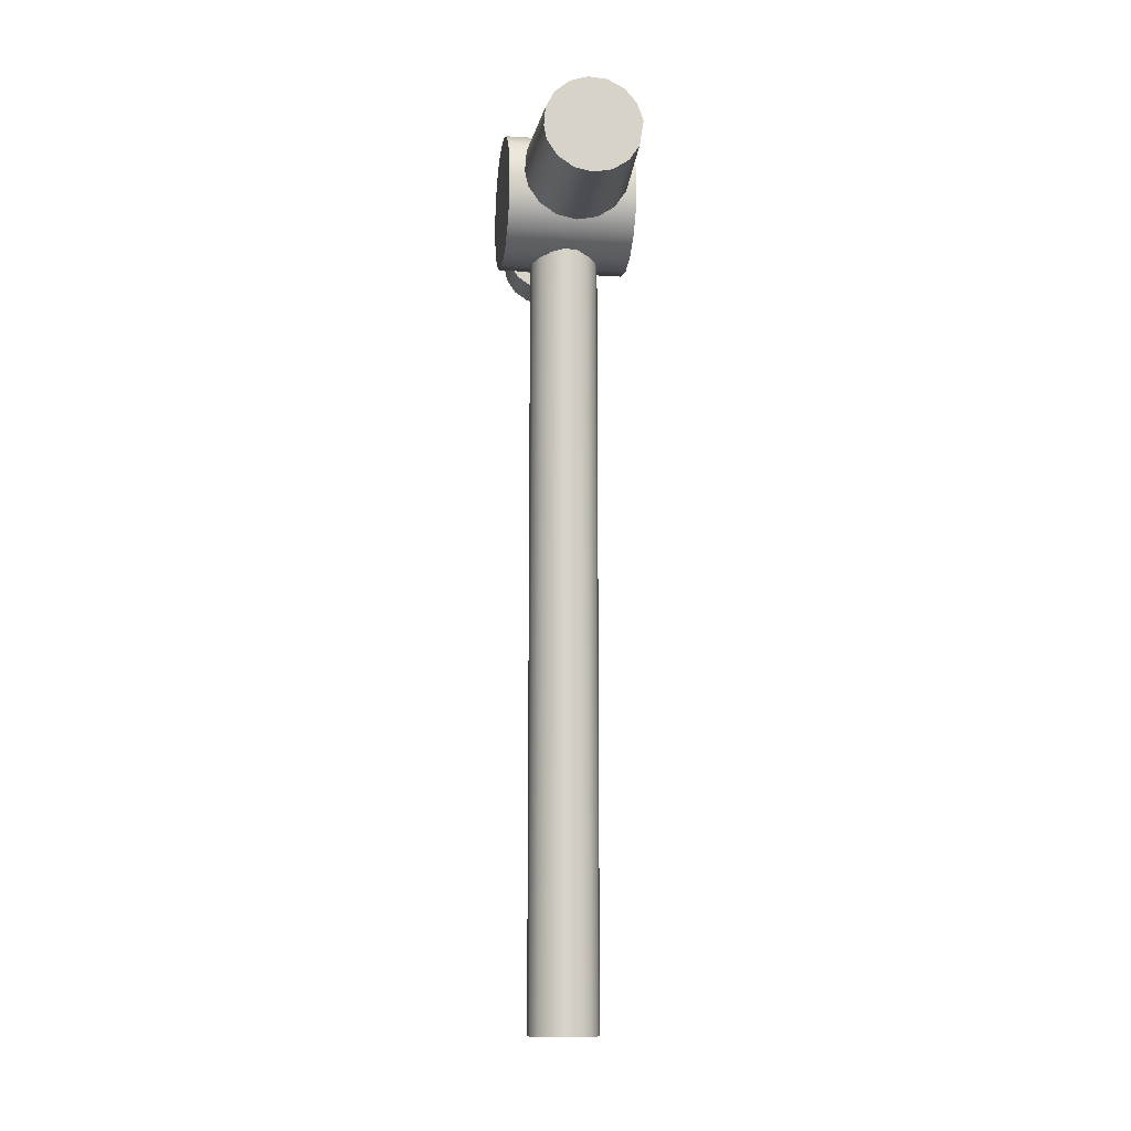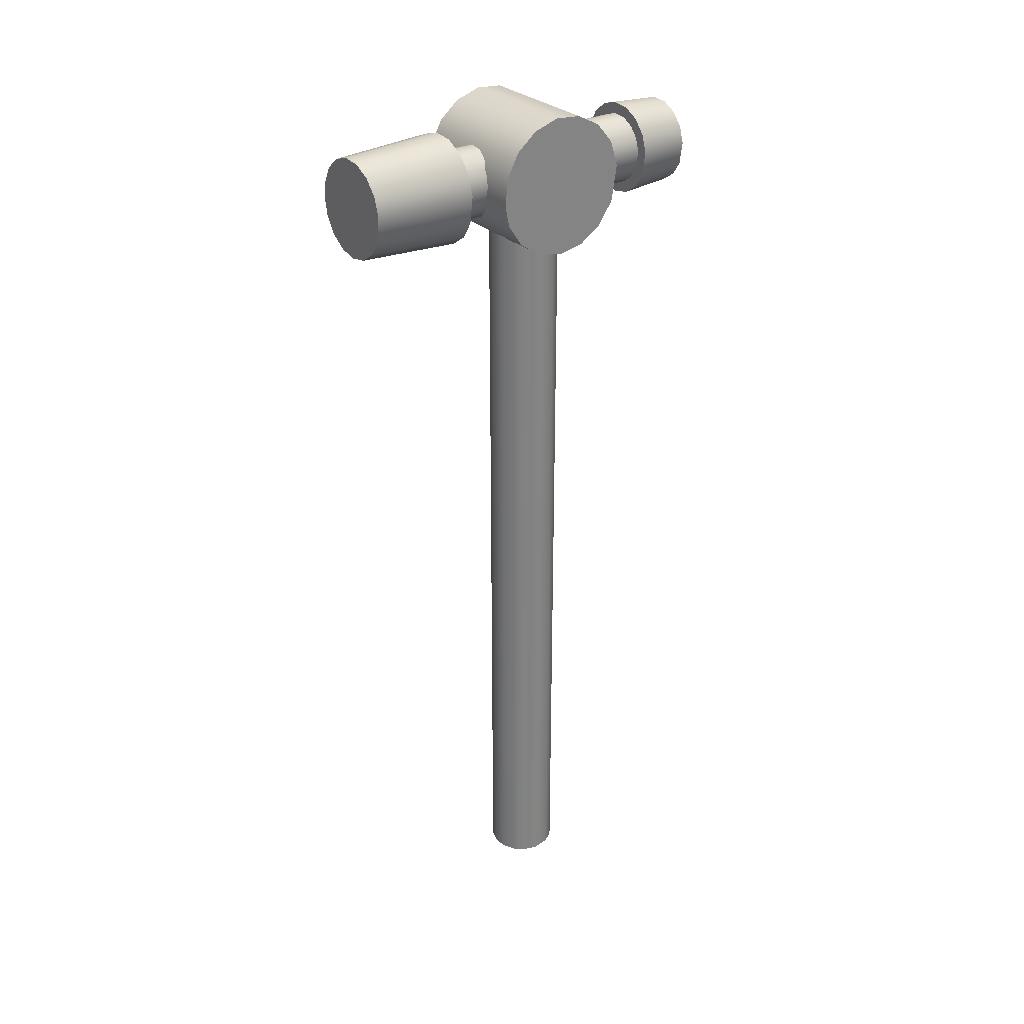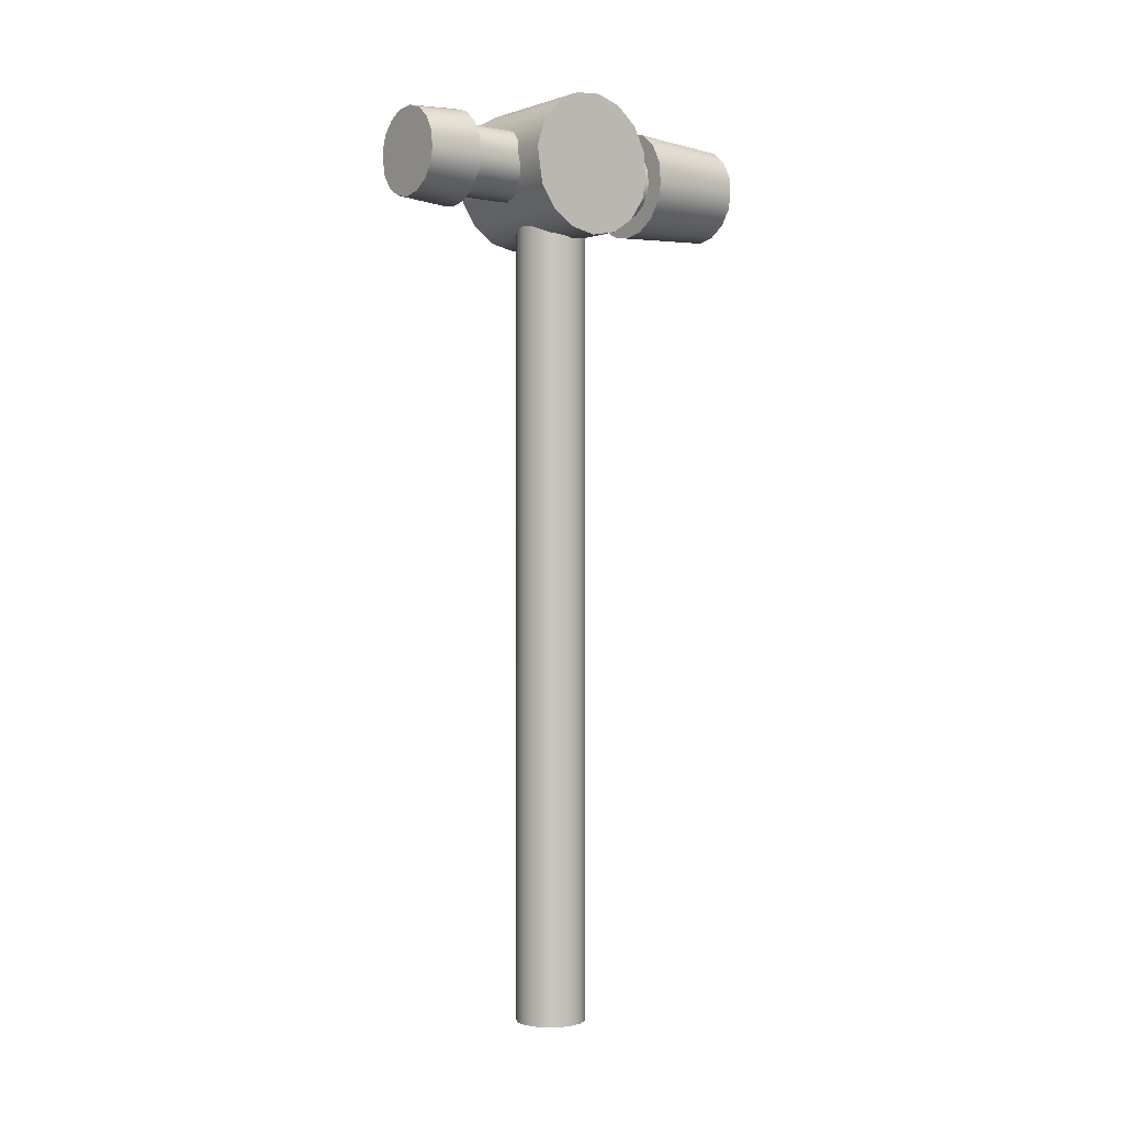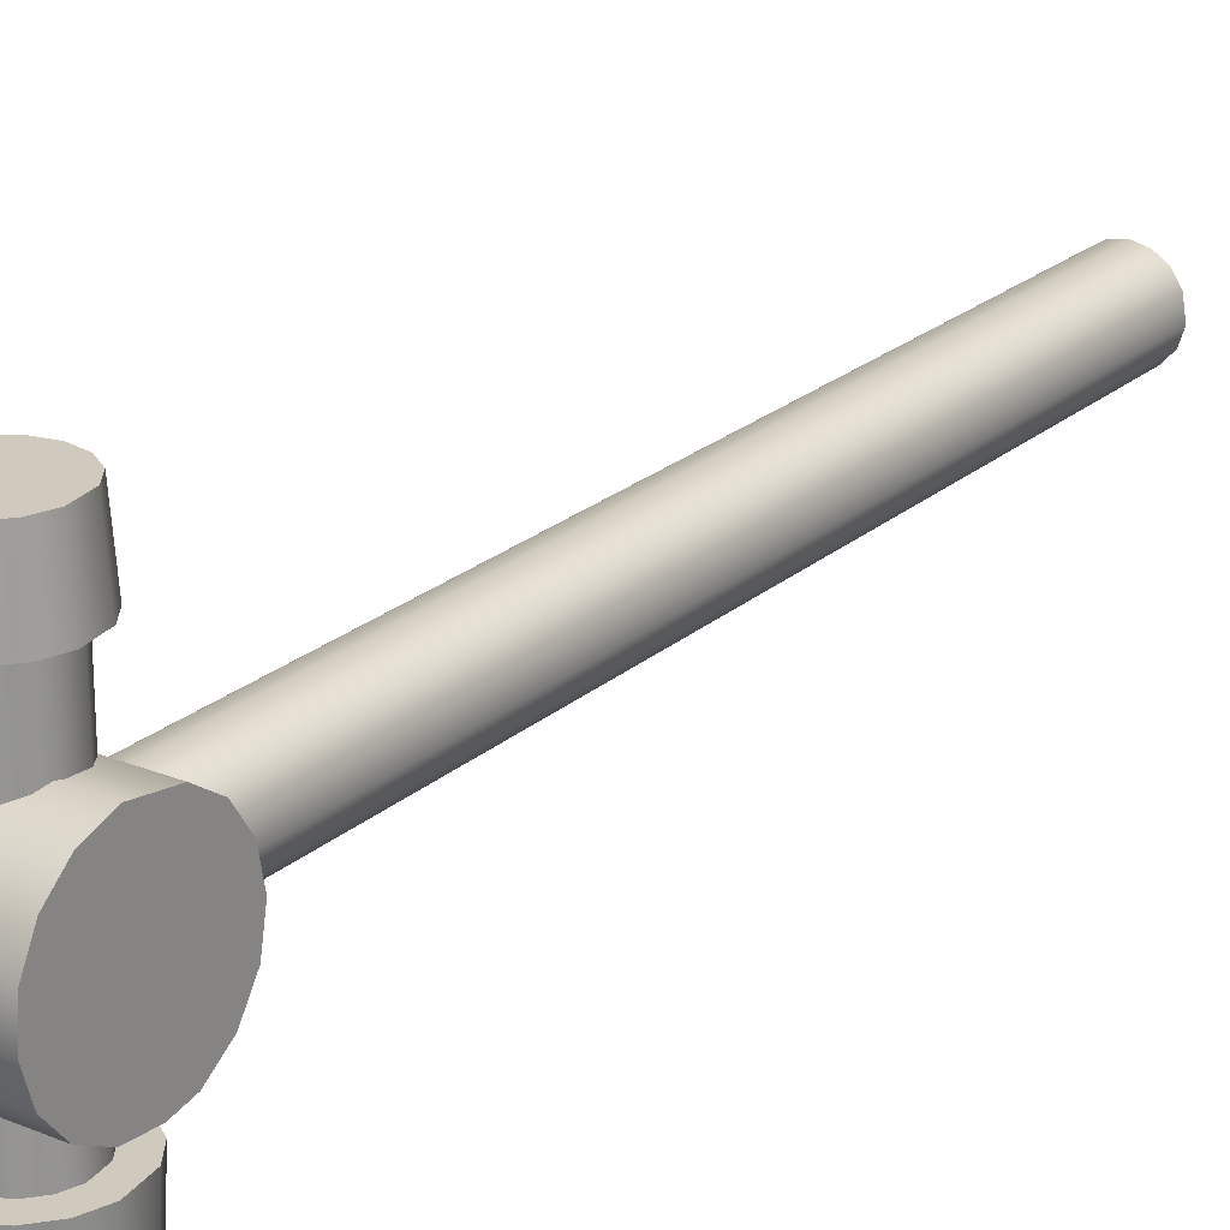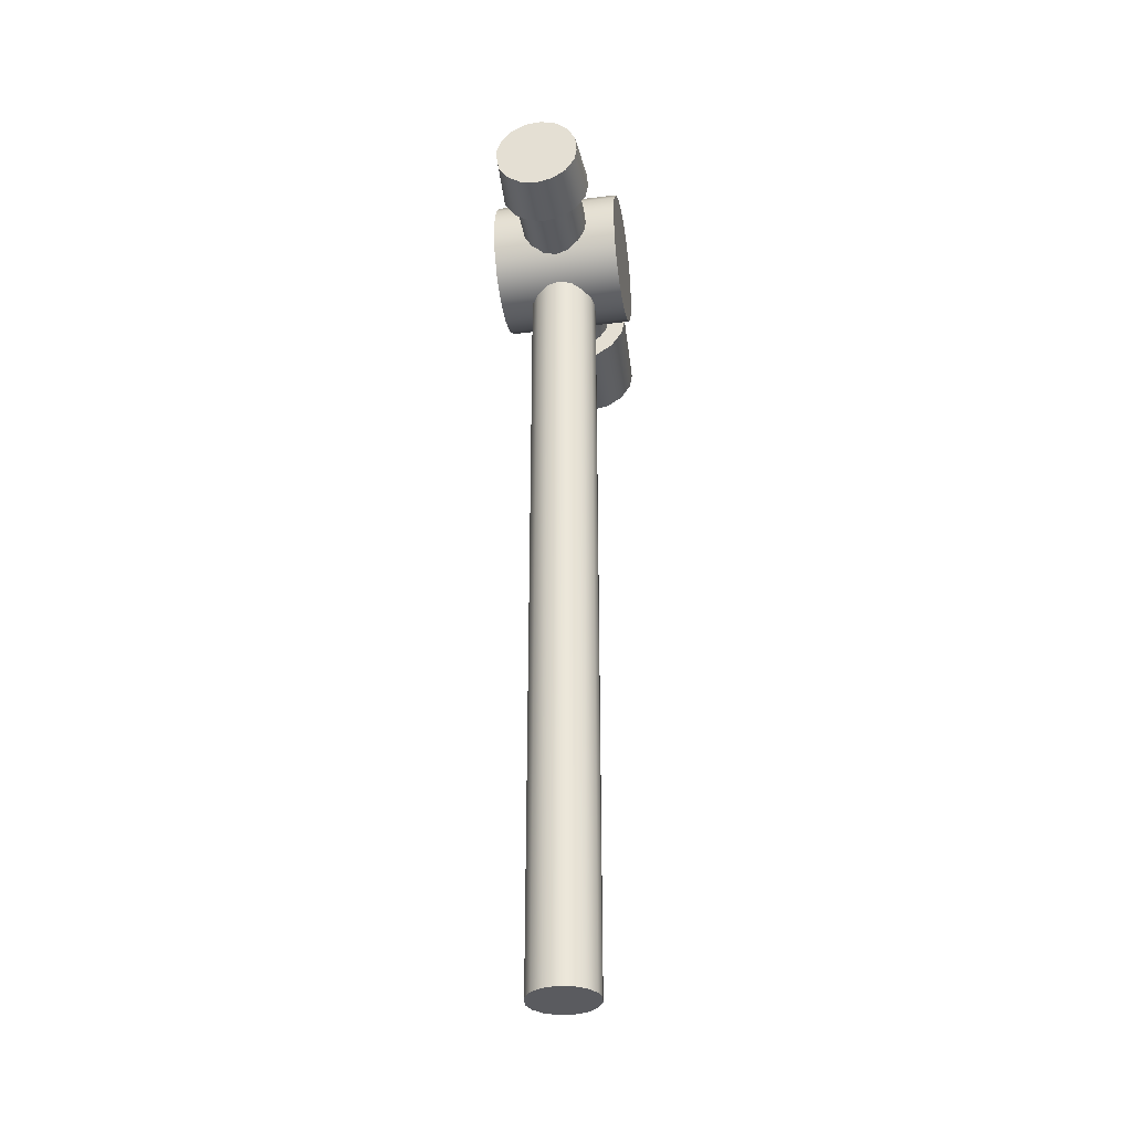
<metadata>
{"format":"obj","ext":"obj","renderer":"f3d","projection":"perspective","resolution":1024,"background":"white","views":[{"elev":-12.7,"azim":171.7,"up":"+Y"},{"elev":29.5,"azim":-126.1,"up":"+Y"},{"elev":-0.1,"azim":51.7,"up":"+Y"},{"elev":22.8,"azim":-145.1,"up":"+Z"},{"elev":-33.2,"azim":9.5,"up":"+Y"}]}
</metadata>
<code>
g Hamer
v 0.006668 0.2169 0.006668
v 0.009229 0.2169 0.000867
v 0.008681 0.2169 0.003655
v 0.003656 0.2169 0.00868
v -0.006464 0.2169 0.006668
v -0.003451 0.2169 0.00868
v 0.006668 0 0.006668
v 0.003656 0 0.00868
v 0.008681 0 0.003655
v -0.008476 0 0.003655
v -0.006464 0 0.006668
v -0.009229 0.2169 -0.001187
v -0.008476 0.2169 0.003655
v 0.000102 0 0.009387
v -0.003451 0 0.00868
v 0.000102 0.2169 0.009387
v 0.007252 0.2169 -0.005959
v 0.008919 0.2169 -0.002743
v 0.00448 0.2169 -0.008293
v -0.005799 0.2169 -0.007411
v -0.002583 0.2169 -0.009079
v 0.007252 0 -0.005959
v 0.00448 0 -0.008293
v 0.008919 0 -0.002743
v 0.009229 0 0.000867
v -0.009229 0 -0.001187
v -0.008133 0 -0.00464
v -0.0058 0 -0.007411
v -0.008133 0.2169 -0.00464
v 0.001027 0 -0.009388
v -0.002583 0 -0.009079
v 0.001027 0.2169 -0.009388
v 0.006668 0.2189 0.03182
v 0.009229 0.2247 0.03182
v 0.008681 0.2219 0.03182
v 0.003656 0.2169 0.03182
v -0.006464 0.2189 0.03182
v -0.003451 0.2169 0.03182
v 0.006668 0.2189 -0.02656
v 0.003656 0.2169 -0.02656
v 0.008681 0.2219 -0.02656
v -0.008476 0.2219 -0.02656
v -0.006464 0.2189 -0.02656
v -0.009229 0.2268 0.03182
v -0.008476 0.2219 0.03182
v 0.000102 0.2162 -0.02656
v -0.003451 0.2169 -0.02656
v 0.000102 0.2162 0.03182
v 0.007252 0.2316 0.03182
v 0.008919 0.2283 0.03182
v 0.00448 0.2339 0.03182
v -0.005799 0.233 0.03182
v -0.002583 0.2347 0.03182
v 0.007252 0.2316 -0.02656
v 0.00448 0.2339 -0.02656
v 0.008919 0.2283 -0.02656
v 0.009229 0.2247 -0.02656
v -0.009229 0.2268 -0.02656
v -0.008133 0.2302 -0.02656
v -0.0058 0.233 -0.02656
v -0.008133 0.2302 0.03182
v 0.001027 0.235 -0.02656
v -0.002583 0.2347 -0.02656
v 0.001027 0.235 0.03182
v 0.000339 0.2256 0.04593
v 0.00033 0.2256 -0.05372
v -0.01123 0.2207 0.03182
v -0.01223 0.2272 0.03182
v -0.008565 0.2168 0.03182
v -0.004573 0.2141 0.03182
v 0.004845 0.2141 0.03182
v 0.008837 0.2168 0.03182
v 0.0115 0.2207 0.03182
v 0.01223 0.2244 0.03182
v 0.000136 0.2132 0.03182
v -0.007685 0.2354 0.03182
v -0.003423 0.2376 0.03182
v 0.005937 0.2366 0.03182
v 0.00961 0.2335 0.03182
v 0.01182 0.2292 0.03182
v -0.01078 0.2317 0.03182
v 0.001361 0.238 0.03182
v -0.01035 0.2211 0.04593
v -0.01127 0.227 0.04593
v -0.007895 0.2174 0.04593
v -0.004215 0.215 0.04593
v 0.004465 0.215 0.04593
v 0.008144 0.2174 0.04593
v 0.0106 0.2211 0.04593
v 0.01127 0.2245 0.04593
v 0.000125 0.2141 0.04593
v -0.007083 0.2346 0.04593
v -0.003155 0.2367 0.04593
v 0.005472 0.2357 0.04593
v 0.008857 0.2329 0.04593
v 0.01089 0.2289 0.04593
v -0.009934 0.2313 0.04593
v 0.001254 0.2371 0.04593
v 0.000158 0.2111 -0.02656
v -0.005323 0.2122 -0.02656
v 0.01029 0.2153 -0.02656
v 0.005639 0.2122 -0.02656
v 0.01339 0.22 -0.02656
v -0.00997 0.2153 -0.02656
v -0.01307 0.22 -0.02656
v 0.001584 0.2401 -0.02656
v -0.003984 0.2396 -0.02656
v 0.01119 0.2348 -0.02656
v 0.006911 0.2384 -0.02656
v 0.01376 0.2298 -0.02656
v 0.01423 0.2243 -0.02656
v -0.01255 0.2327 -0.02656
v -0.01423 0.2274 -0.02656
v -0.008946 0.237 -0.02656
v -0.01128 0.232 -0.05372
v 0.009251 0.2163 -0.05372
v 0.0128 0.2244 -0.05372
v 0.005071 0.2135 -0.05372
v 0.01237 0.2294 -0.05372
v 0.01006 0.2339 -0.05372
v 0.006215 0.2371 -0.05372
v -0.004788 0.2135 -0.05372
v 0.000142 0.2126 -0.05372
v -0.008045 0.2359 -0.05372
v 0.001425 0.2386 -0.05372
v -0.003583 0.2382 -0.05372
v -0.008967 0.2163 -0.05372
v -0.0128 0.2272 -0.05372
v -0.01176 0.2205 -0.05372
v 0.01204 0.2205 -0.05372
v -0.01735 0.2184 0.01619
v -0.01735 0.2279 0.01767
v -0.01735 0.2125 0.01225
v -0.01735 0.2086 0.006335
v -0.01735 0.2086 -0.007606
v -0.01735 0.2125 -0.01352
v -0.01735 0.2184 -0.01746
v -0.01735 0.2239 -0.01854
v -0.01735 0.2072 -0.000635
v -0.01735 0.2401 0.01094
v -0.01735 0.2434 0.004632
v -0.01735 0.2419 -0.009224
v -0.01735 0.2373 -0.01466
v -0.01735 0.231 -0.01793
v -0.01735 0.2347 0.01552
v -0.01735 0.244 -0.002449
v 0.01735 0.2184 0.01619
v 0.01735 0.2279 0.01767
v 0.01735 0.2125 0.01225
v 0.01735 0.2086 0.006335
v 0.01735 0.2086 -0.007606
v 0.01735 0.2125 -0.01352
v 0.01735 0.2184 -0.01746
v 0.01735 0.2239 -0.01854
v 0.01735 0.2072 -0.000635
v 0.01735 0.2401 0.01094
v 0.01735 0.2434 0.004632
v 0.01735 0.2419 -0.009224
v 0.01735 0.2373 -0.01466
v 0.01735 0.231 -0.01793
v 0.01735 0.2347 0.01552
v 0.01735 0.244 -0.002449
v 0.01735 0.2256 -0.001156
v -0.01735 0.2256 -0.001155
v 0.000367 -0 -2.7e-05
v 0.000102 0 0.009387
v -0.003451 0 0.00868
v 0.006668 0 0.006668
v 0.003656 0 0.00868
v 0.008681 0 0.003655
v -0.006464 0 0.006668
v -0.008476 0 0.003655
v 0.001027 0 -0.009388
v -0.002583 0 -0.009079
v 0.007252 0 -0.005959
v 0.00448 0 -0.008293
v 0.008919 0 -0.002743
v 0.009229 0 0.000867
v -0.008133 0 -0.00464
v -0.009229 0 -0.001187
v -0.0058 0 -0.007411
v 0.000102 0.2162 -0.02656
v -0.003451 0.2169 -0.02656
v -0.008476 0.2219 0.03182
v -0.009229 0.2268 0.03182
v -0.006464 0.2189 0.03182
v -0.003451 0.2169 0.03182
v 0.006668 0.2189 -0.02656
v 0.003656 0.2169 -0.02656
v 0.008681 0.2219 -0.02656
v -0.006464 0.2189 -0.02656
v -0.008476 0.2219 -0.02656
v 0.003656 0.2169 0.03182
v 0.006668 0.2189 0.03182
v 0.008681 0.2219 0.03182
v 0.009229 0.2247 0.03182
v 0.000102 0.2162 0.03182
v 0.001027 0.235 -0.02656
v -0.002583 0.2347 -0.02656
v -0.005799 0.233 0.03182
v -0.002583 0.2347 0.03182
v 0.007252 0.2316 -0.02656
v 0.00448 0.2339 -0.02656
v 0.008919 0.2283 -0.02656
v 0.009229 0.2247 -0.02656
v -0.008133 0.2302 -0.02656
v -0.009229 0.2268 -0.02656
v -0.0058 0.233 -0.02656
v 0.00448 0.2339 0.03182
v 0.007252 0.2316 0.03182
v 0.008919 0.2283 0.03182
v -0.008133 0.2302 0.03182
v 0.001027 0.235 0.03182
v -0.01123 0.2207 0.03182
v -0.01223 0.2272 0.03182
v -0.008565 0.2168 0.03182
v -0.004573 0.2141 0.03182
v 0.004845 0.2141 0.03182
v 0.008837 0.2168 0.03182
v 0.0115 0.2207 0.03182
v 0.01223 0.2244 0.03182
v 0.000136 0.2132 0.03182
v -0.007685 0.2354 0.03182
v -0.003423 0.2376 0.03182
v 0.005937 0.2366 0.03182
v 0.00961 0.2335 0.03182
v 0.01182 0.2292 0.03182
v -0.01078 0.2317 0.03182
v 0.001361 0.238 0.03182
v -0.01035 0.2211 0.04593
v -0.01127 0.227 0.04593
v -0.007895 0.2174 0.04593
v -0.004215 0.215 0.04593
v 0.004465 0.215 0.04593
v 0.008144 0.2174 0.04593
v 0.0106 0.2211 0.04593
v 0.01127 0.2245 0.04593
v 0.000125 0.2141 0.04593
v -0.007083 0.2346 0.04593
v -0.003155 0.2367 0.04593
v 0.005472 0.2357 0.04593
v 0.008857 0.2329 0.04593
v 0.01089 0.2289 0.04593
v -0.009934 0.2313 0.04593
v 0.001254 0.2371 0.04593
v 0.000158 0.2111 -0.02656
v -0.005323 0.2122 -0.02656
v 0.01029 0.2153 -0.02656
v 0.005639 0.2122 -0.02656
v 0.01339 0.22 -0.02656
v -0.00997 0.2153 -0.02656
v -0.01307 0.22 -0.02656
v 0.001584 0.2401 -0.02656
v -0.003984 0.2396 -0.02656
v 0.01119 0.2348 -0.02656
v 0.006911 0.2384 -0.02656
v 0.01376 0.2298 -0.02656
v 0.01423 0.2243 -0.02656
v -0.01255 0.2327 -0.02656
v -0.01423 0.2274 -0.02656
v -0.008946 0.237 -0.02656
v -0.01176 0.2205 -0.05372
v -0.0128 0.2272 -0.05372
v 0.0128 0.2244 -0.05372
v 0.01204 0.2205 -0.05372
v 0.006215 0.2371 -0.05372
v 0.001425 0.2386 -0.05372
v -0.003583 0.2382 -0.05372
v -0.008045 0.2359 -0.05372
v -0.01128 0.232 -0.05372
v 0.01237 0.2294 -0.05372
v 0.01006 0.2339 -0.05372
v 0.005071 0.2135 -0.05372
v 0.000142 0.2126 -0.05372
v -0.004788 0.2135 -0.05372
v -0.008967 0.2163 -0.05372
v 0.009251 0.2163 -0.05372
v -0.01735 0.2184 0.01619
v -0.01735 0.2279 0.01767
v -0.01735 0.2125 0.01225
v -0.01735 0.2086 0.006335
v -0.01735 0.2086 -0.007606
v -0.01735 0.2125 -0.01352
v -0.01735 0.2184 -0.01746
v -0.01735 0.2239 -0.01854
v -0.01735 0.2072 -0.000635
v -0.01735 0.2401 0.01094
v -0.01735 0.2434 0.004632
v -0.01735 0.2419 -0.009224
v -0.01735 0.2373 -0.01466
v -0.01735 0.231 -0.01793
v -0.01735 0.2347 0.01552
v -0.01735 0.244 -0.002449
v 0.01735 0.2184 0.01619
v 0.01735 0.2279 0.01767
v 0.01735 0.2125 0.01225
v 0.01735 0.2086 0.006335
v 0.01735 0.2086 -0.007606
v 0.01735 0.2125 -0.01352
v 0.01735 0.2184 -0.01746
v 0.01735 0.2239 -0.01854
v 0.01735 0.2072 -0.000635
v 0.01735 0.2401 0.01094
v 0.01735 0.2434 0.004632
v 0.01735 0.2419 -0.009224
v 0.01735 0.2373 -0.01466
v 0.01735 0.231 -0.01793
v 0.01735 0.2347 0.01552
v 0.01735 0.244 -0.002449
f 65 230 232
f 65 236 237
f 65 235 236
f 65 234 235
f 65 237 96
f 65 232 233
f 65 97 231
f 65 231 230
f 65 94 98
f 65 233 91
f 65 91 234
f 65 93 92
f 65 95 94
f 65 96 95
f 65 92 97
f 65 98 93
f 66 124 126
f 66 267 121
f 66 117 265
f 66 127 129
f 66 118 123
f 66 126 267
f 66 121 120
f 66 129 128
f 66 120 119
f 66 122 127
f 66 265 116
f 66 116 118
f 66 115 124
f 66 123 122
f 66 128 115
f 66 119 117
f 169 168 1 4
f 172 171 5 13
f 170 178 2 3
f 180 172 13 12
f 168 170 3 1
f 167 166 16 6
f 171 167 6 5
f 166 169 4 16
f 176 19 17 175
f 179 29 20 181
f 177 18 2 178
f 180 12 29 179
f 175 17 18 177
f 174 21 32 173
f 181 20 21 174
f 173 32 19 176
f 189 188 194 193
f 192 191 186 184
f 190 205 196 195
f 207 192 184 185
f 188 190 195 194
f 183 182 197 187
f 191 183 187 186
f 182 189 193 197
f 203 209 210 202
f 206 212 200 208
f 204 211 196 205
f 207 185 212 206
f 202 210 211 204
f 199 201 213 198
f 208 200 201 199
f 198 213 209 203
f 51 64 229 78
f 35 34 221 220
f 64 53 224 229
f 33 35 220 219
f 53 52 223 224
f 36 33 219 218
f 52 61 228 223
f 82 77 240 245
f 226 225 241 242
f 81 215 84 244
f 71 72 88 87
f 77 76 239 240
f 225 82 245 241
f 217 222 238 86
f 74 227 243 90
f 215 214 83 84
f 222 71 87 238
f 227 226 242 243
f 72 73 89 88
f 216 217 86 85
f 73 74 90 89
f 76 81 244 239
f 214 216 85 83
f 45 37 69 67
f 44 45 67 68
f 38 48 75 70
f 37 38 70 69
f 49 51 78 79
f 48 36 218 75
f 61 44 68 228
f 50 49 79 80
f 34 50 80 221
f 56 57 258 257
f 62 55 256 253
f 54 56 257 255
f 55 54 255 256
f 60 63 254 261
f 63 62 253 254
f 252 260 263 262
f 251 252 262 276
f 107 106 125 268
f 114 107 268 269
f 246 247 275 274
f 247 251 276 275
f 109 108 272 266
f 106 109 266 125
f 108 110 271 272
f 249 246 274 273
f 110 111 264 271
f 248 249 273 277
f 260 259 270 263
f 111 250 130 264
f 250 248 277 130
f 259 114 269 270
f 46 47 100 99
f 58 59 112 113
f 59 60 261 112
f 47 43 104 100
f 57 41 103 258
f 42 58 113 105
f 39 40 102 101
f 40 46 99 102
f 41 39 101 103
f 43 42 105 104
f 293 288 304 309
f 290 289 305 306
f 292 279 295 308
f 282 283 299 298
f 288 287 303 304
f 289 293 309 305
f 281 286 302 297
f 285 291 307 301
f 279 278 294 295
f 286 282 298 302
f 291 290 306 307
f 283 284 300 299
f 280 281 297 296
f 284 285 301 300
f 287 292 308 303
f 278 280 296 294
f 149 150 163
f 159 158 163
f 151 152 163
f 160 159 163
f 152 153 163
f 156 161 163
f 153 154 163
f 162 157 163
f 147 149 163
f 158 162 163
f 150 155 163
f 161 148 163
f 155 151 163
f 148 147 163
f 154 160 163
f 157 156 163
f 143 144 164
f 137 136 164
f 145 140 164
f 138 137 164
f 141 146 164
f 133 131 164
f 146 142 164
f 139 134 164
f 132 145 164
f 135 139 164
f 131 132 164
f 144 138 164
f 140 141 164
f 134 133 164
f 142 143 164
f 136 135 164
f 27 28 165
f 10 26 165
f 11 10 165
f 31 30 165
f 28 31 165
f 14 15 165
f 15 11 165
f 23 22 165
f 30 23 165
f 22 24 165
f 8 14 165
f 24 25 165
f 7 8 165
f 26 27 165
f 25 9 165
f 9 7 165

</code>
